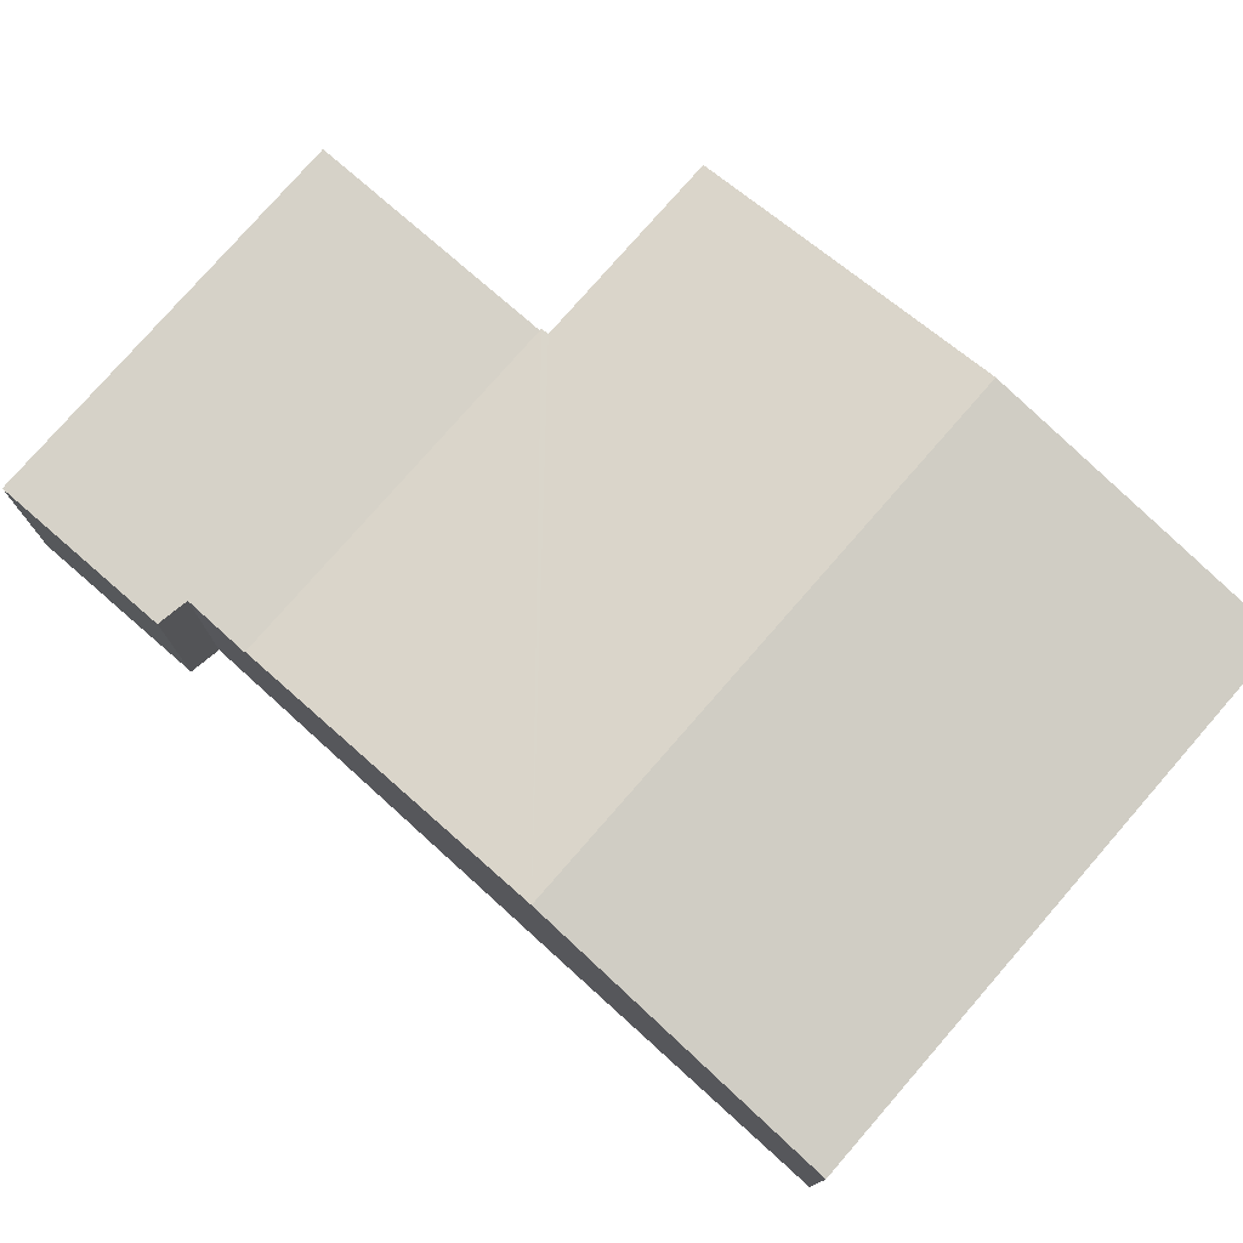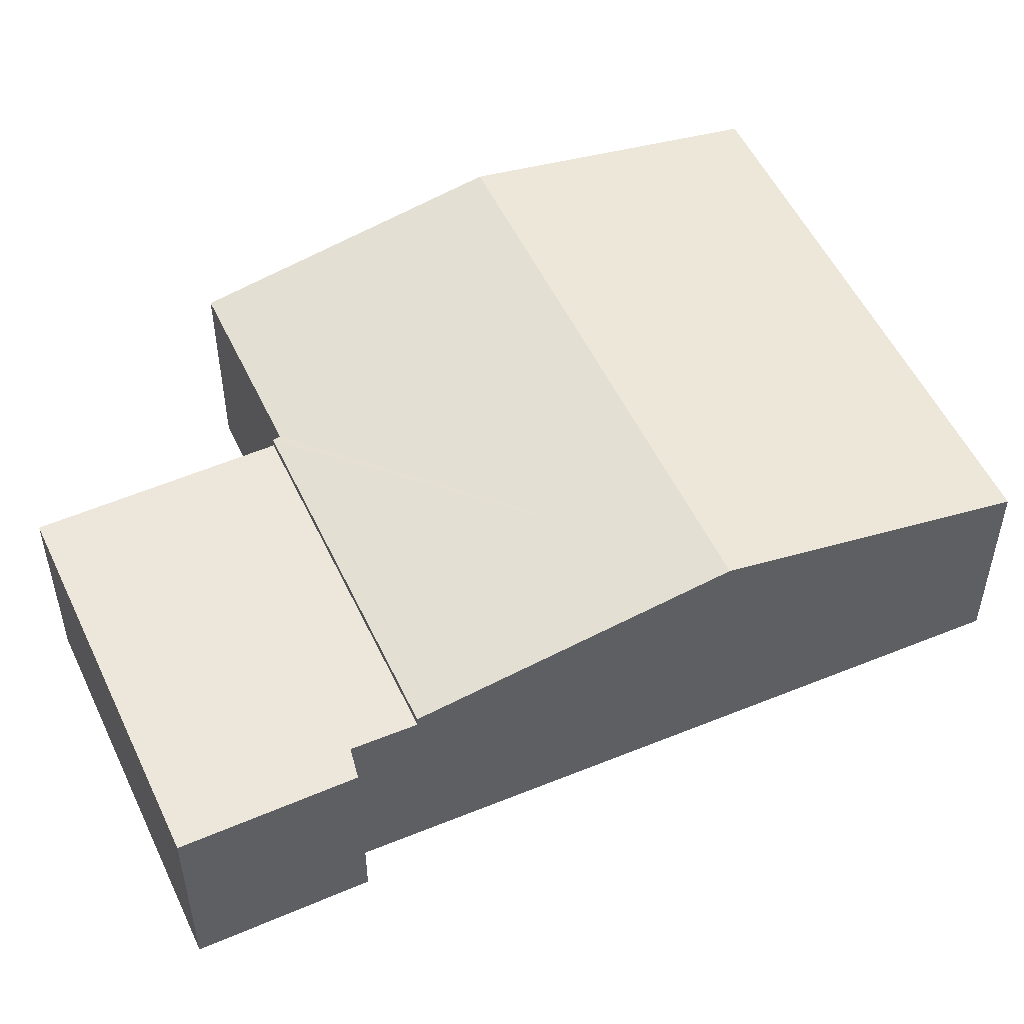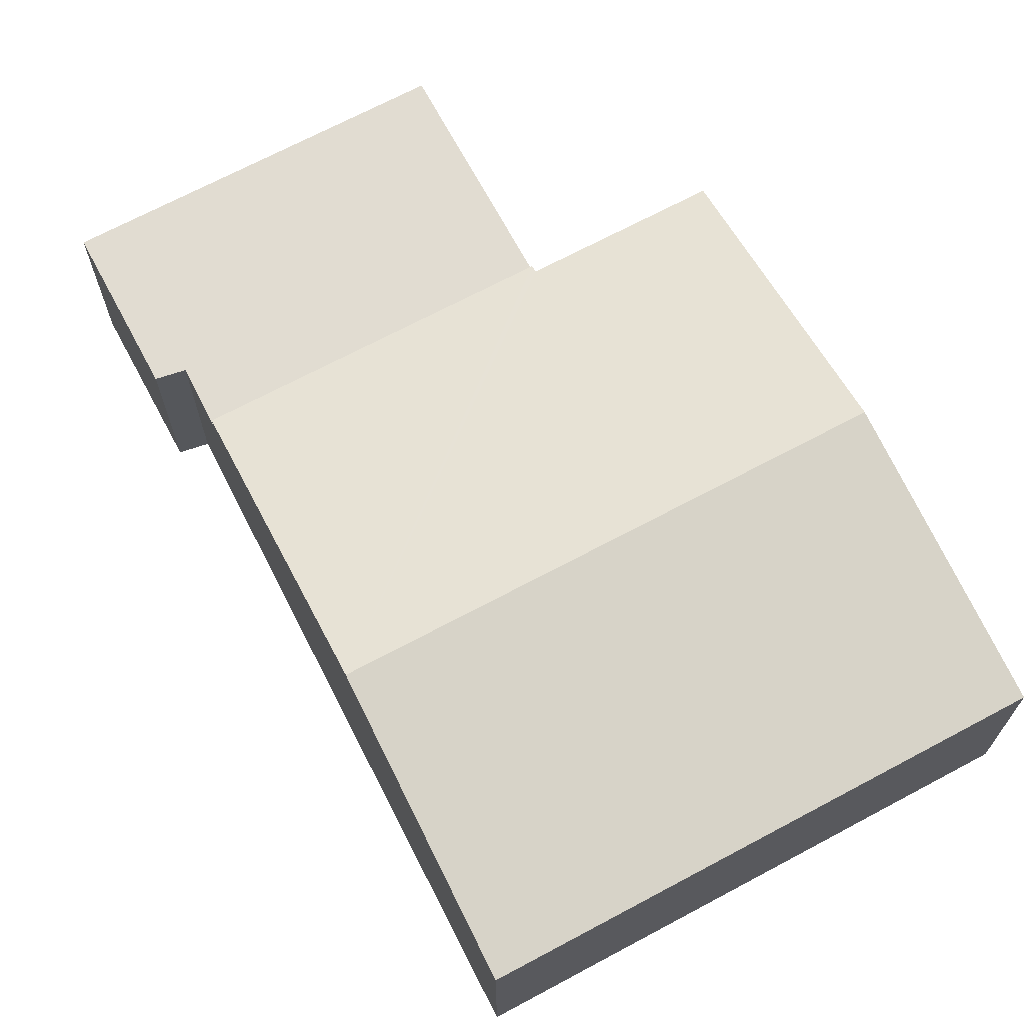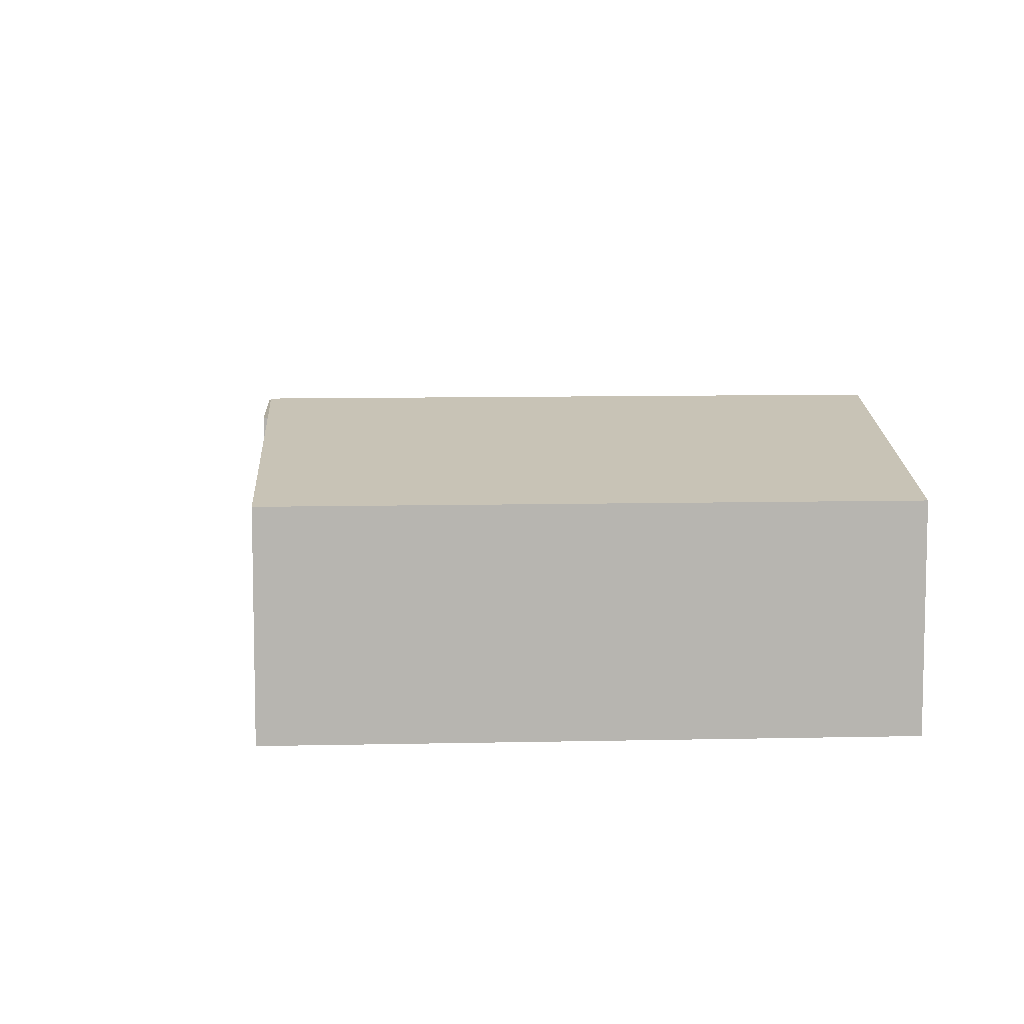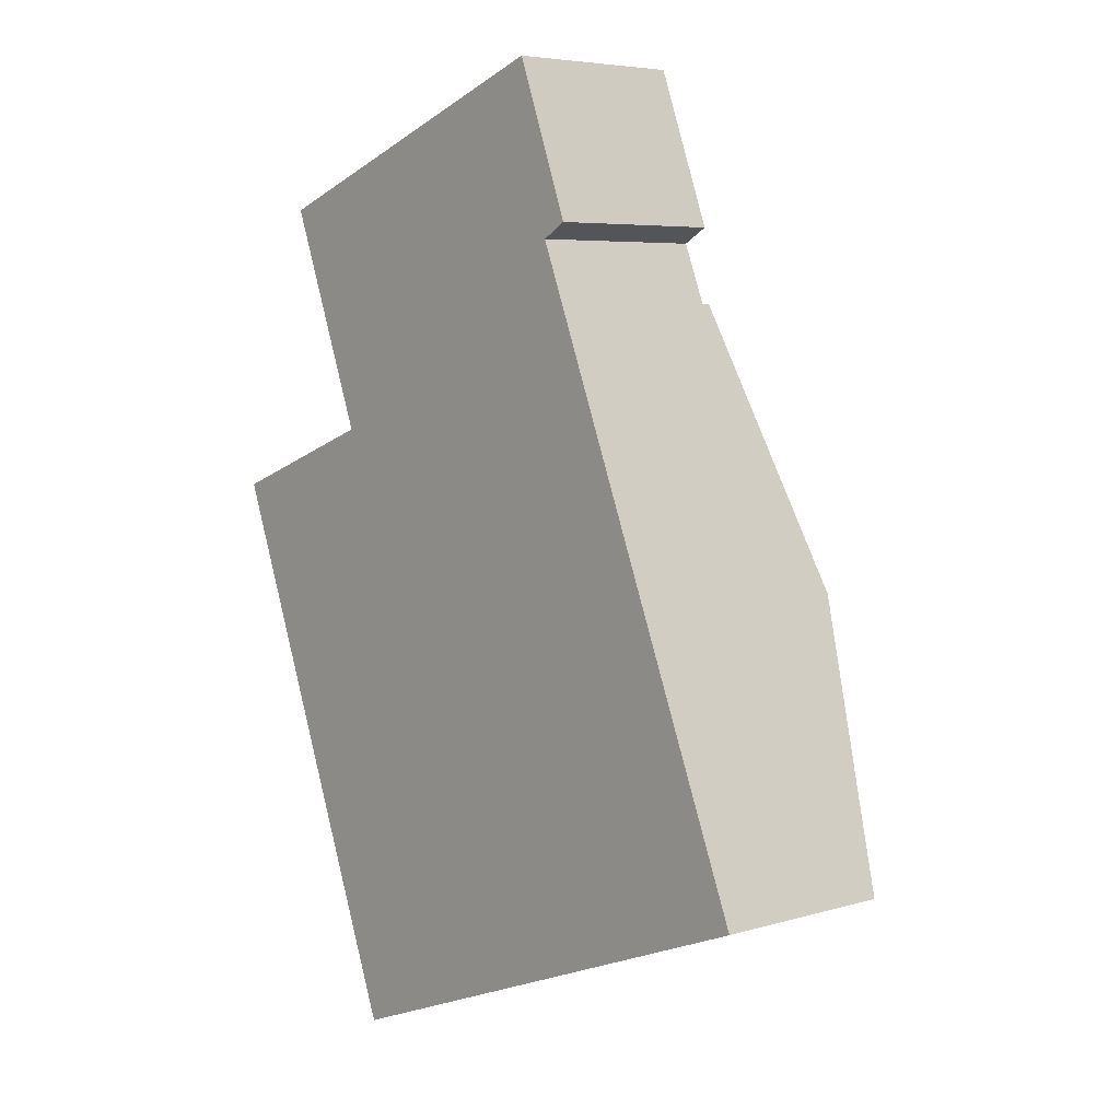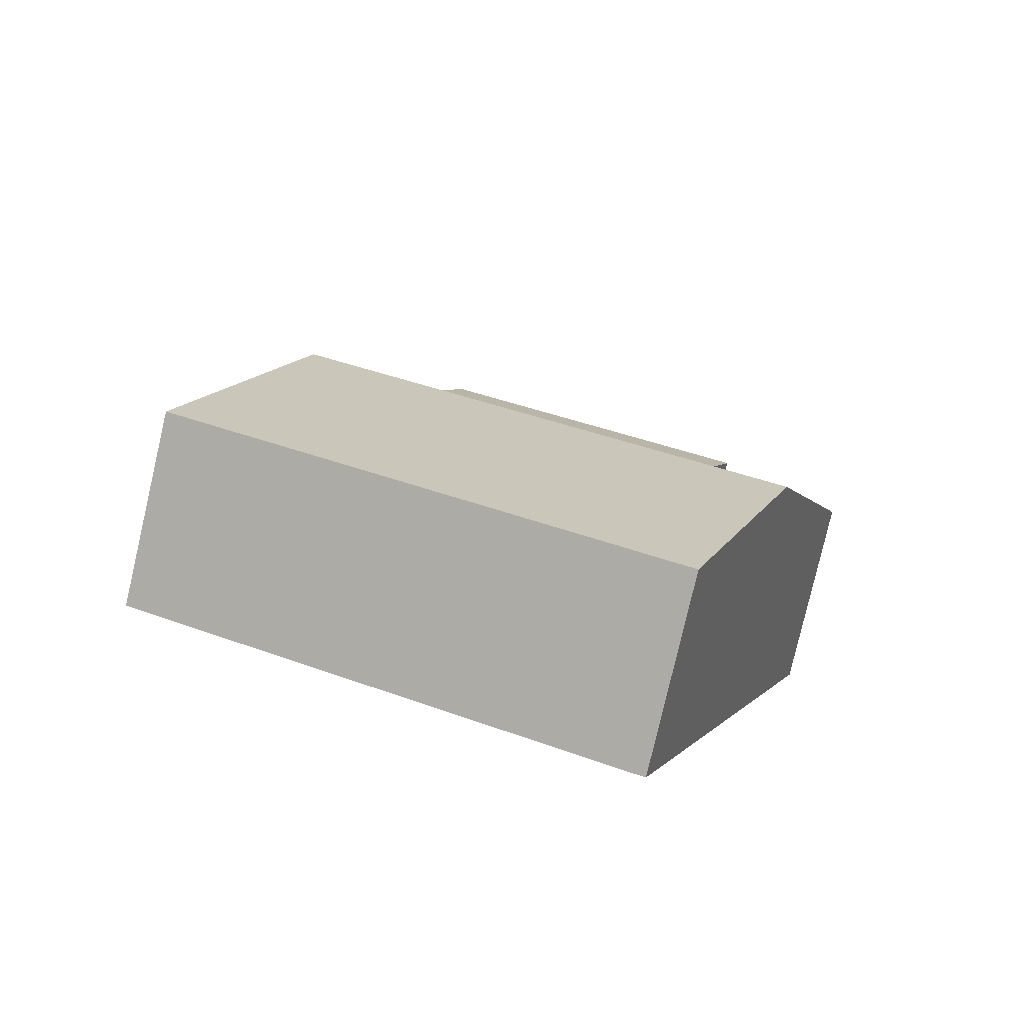
<metadata>
{"format":"obj","ext":"obj","renderer":"f3d","projection":"perspective","resolution":1024,"background":"white","views":[{"elev":77.6,"azim":110.6,"up":"+Y"},{"elev":52.9,"azim":44.8,"up":"+Y"},{"elev":69.2,"azim":131.4,"up":"+Y"},{"elev":9.2,"azim":156.1,"up":"+Y"},{"elev":5.7,"azim":47.7,"up":"+Z"},{"elev":-79.9,"azim":166.9,"up":"+Z"}]}
</metadata>
<code>
v  5.191 2.67 -6.626
v  8.284 3.39 -1.193
v  9.758 2.67 -4.924
v  2.801 2.67 -7.517
v  3.732 3.39 -2.89
v  1.401 3.39 -3.759
v  2.359 2.653 0.985
v  6.773 2.653 2.631
v  2.394 2.67 0.892
v  2.273 2.67 0.847
v  0 2.67 1.635e-16
v  6.773 -1.611e-16 2.631
v  8.284 7.305e-17 -1.193
v  9.758 3.015e-16 -4.924
v  5.191 4.057e-16 -6.626
v  2.801 4.603e-16 -7.517
v  1.401 2.302e-16 -3.759
v  0 0 0
v  2.394 -5.462e-17 0.892
v  2.359 -6.031e-17 0.985
v  2.273 -5.186e-17 0.847
v  1.245 2.537 3.976
v  6.773 2.537 2.631
v  2.359 2.537 0.985
v  6.457 2.537 3.431
v  6.016 2.537 5.753
v  6.805 2.537 3.634
v  6.805 -2.225e-16 3.634
v  6.457 -2.101e-16 3.431
v  6.016 -3.523e-16 5.753
v  1.245 -2.435e-16 3.976
g defaultobject
f 1 2 3
f 2 1 4
f 2 4 5
f 5 4 6
f 2 7 8
f 7 2 9
f 9 2 10
f 10 2 11
f 11 2 6
f 6 2 5
f 12 2 8
f 2 12 13
f 2 13 3
f 3 13 14
f 14 1 3
f 1 14 15
f 1 15 4
f 4 15 16
f 16 6 4
f 6 16 17
f 6 17 11
f 11 17 18
f 19 7 9
f 7 19 20
f 18 10 11
f 10 18 9
f 9 18 19
f 19 18 21
f 20 8 7
f 8 20 12
f 17 21 18
f 21 17 16
f 21 16 19
f 19 12 20
f 12 19 16
f 12 16 15
f 12 15 14
f 12 14 13
f 22 23 24
f 23 22 25
f 25 22 26
f 25 26 27
f 28 25 27
f 25 28 29
f 12 24 23
f 24 12 20
f 29 23 25
f 23 29 12
f 30 27 26
f 27 30 28
f 20 22 24
f 22 20 31
f 31 26 22
f 26 31 30
f 12 31 20
f 31 12 29
f 31 29 28
f 31 28 30

</code>
